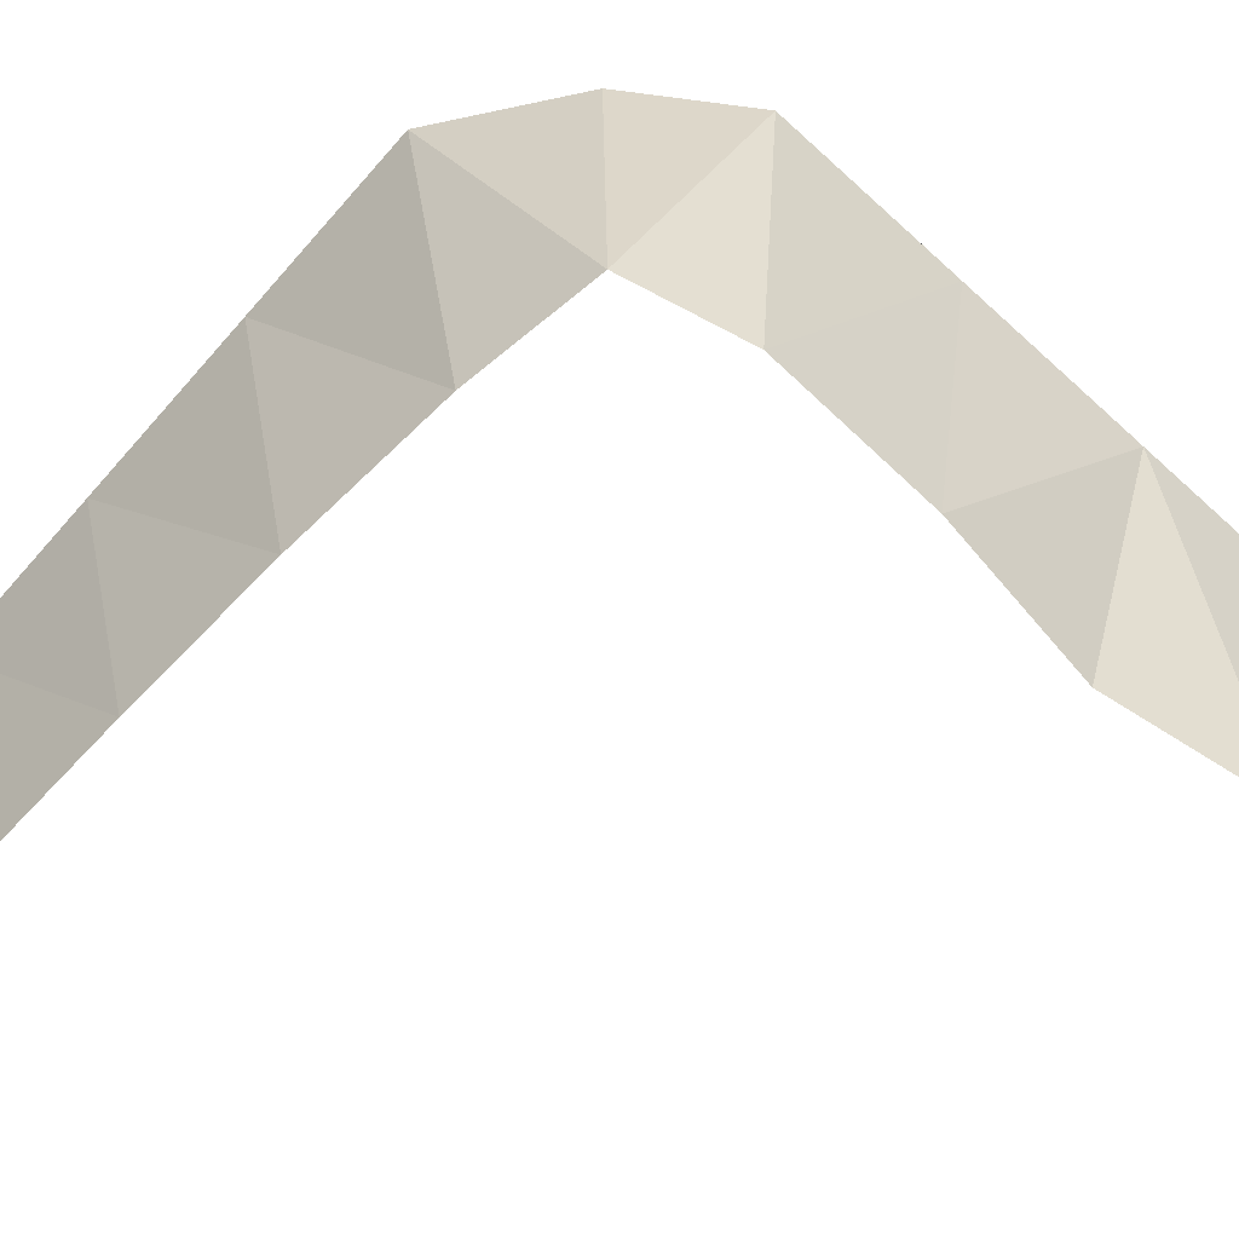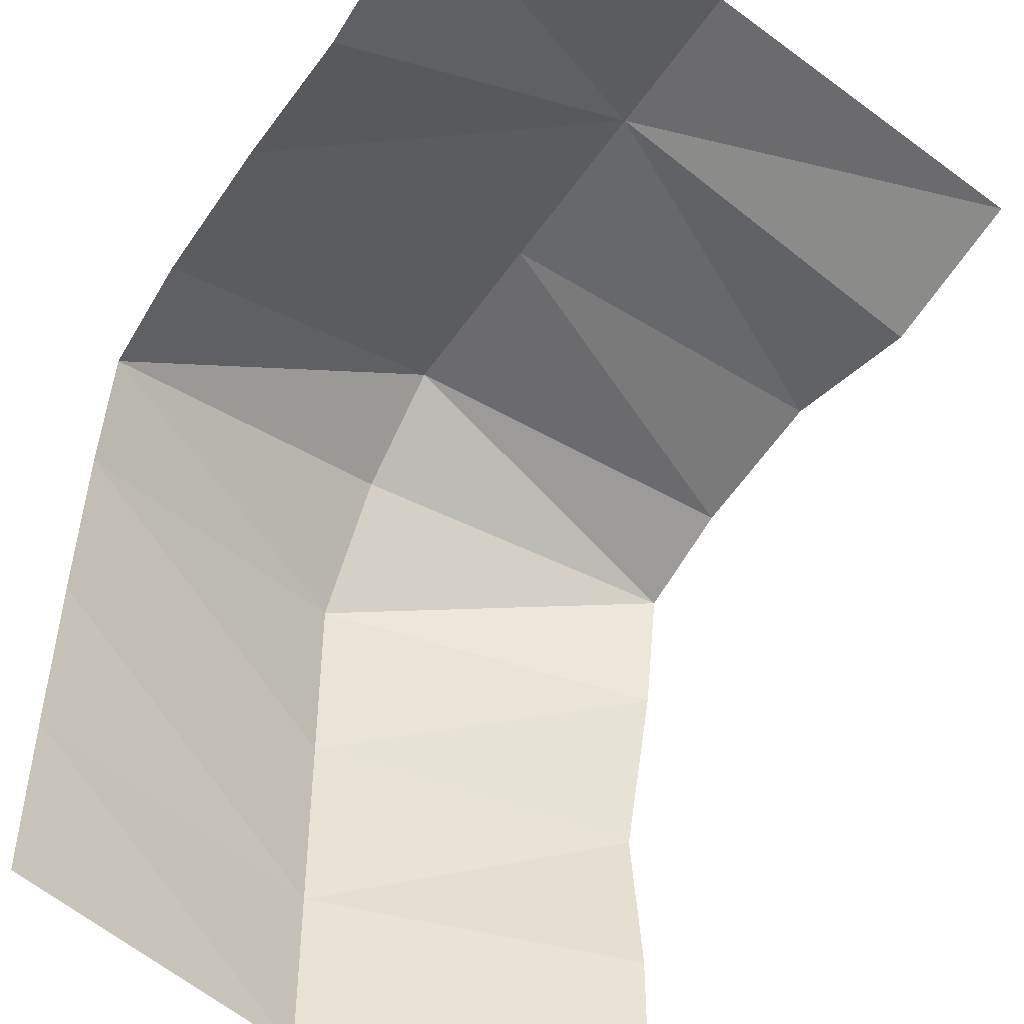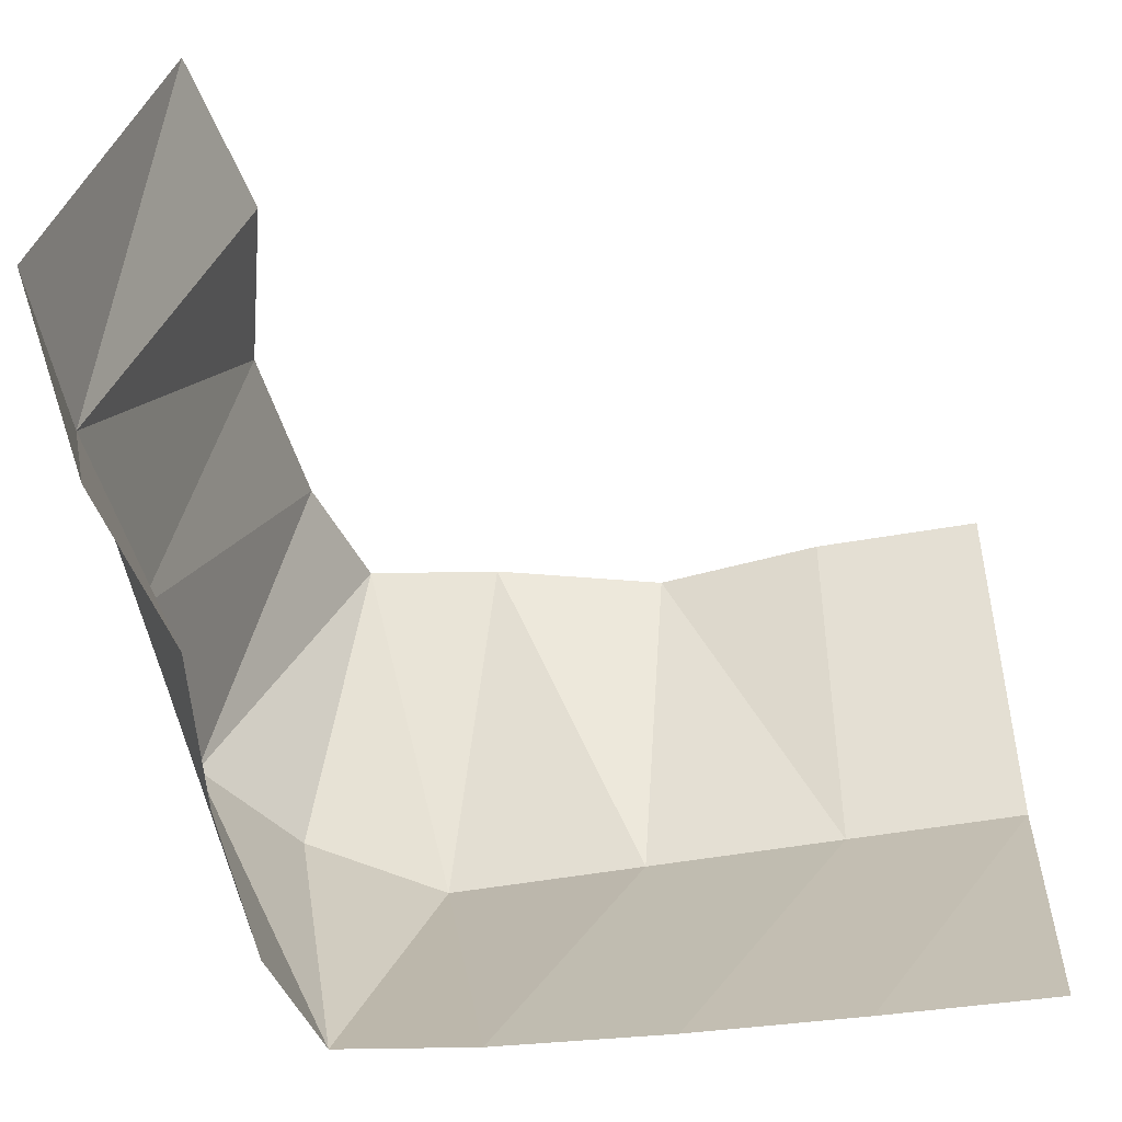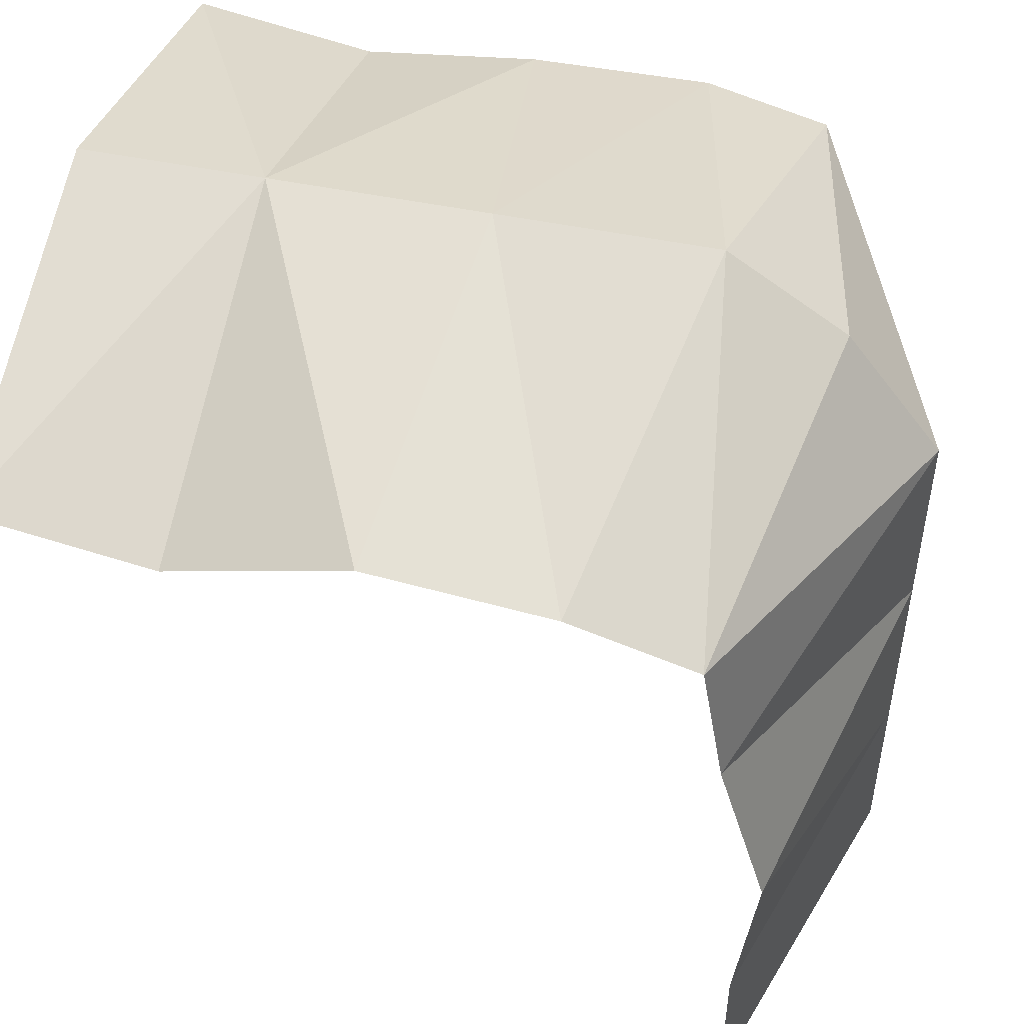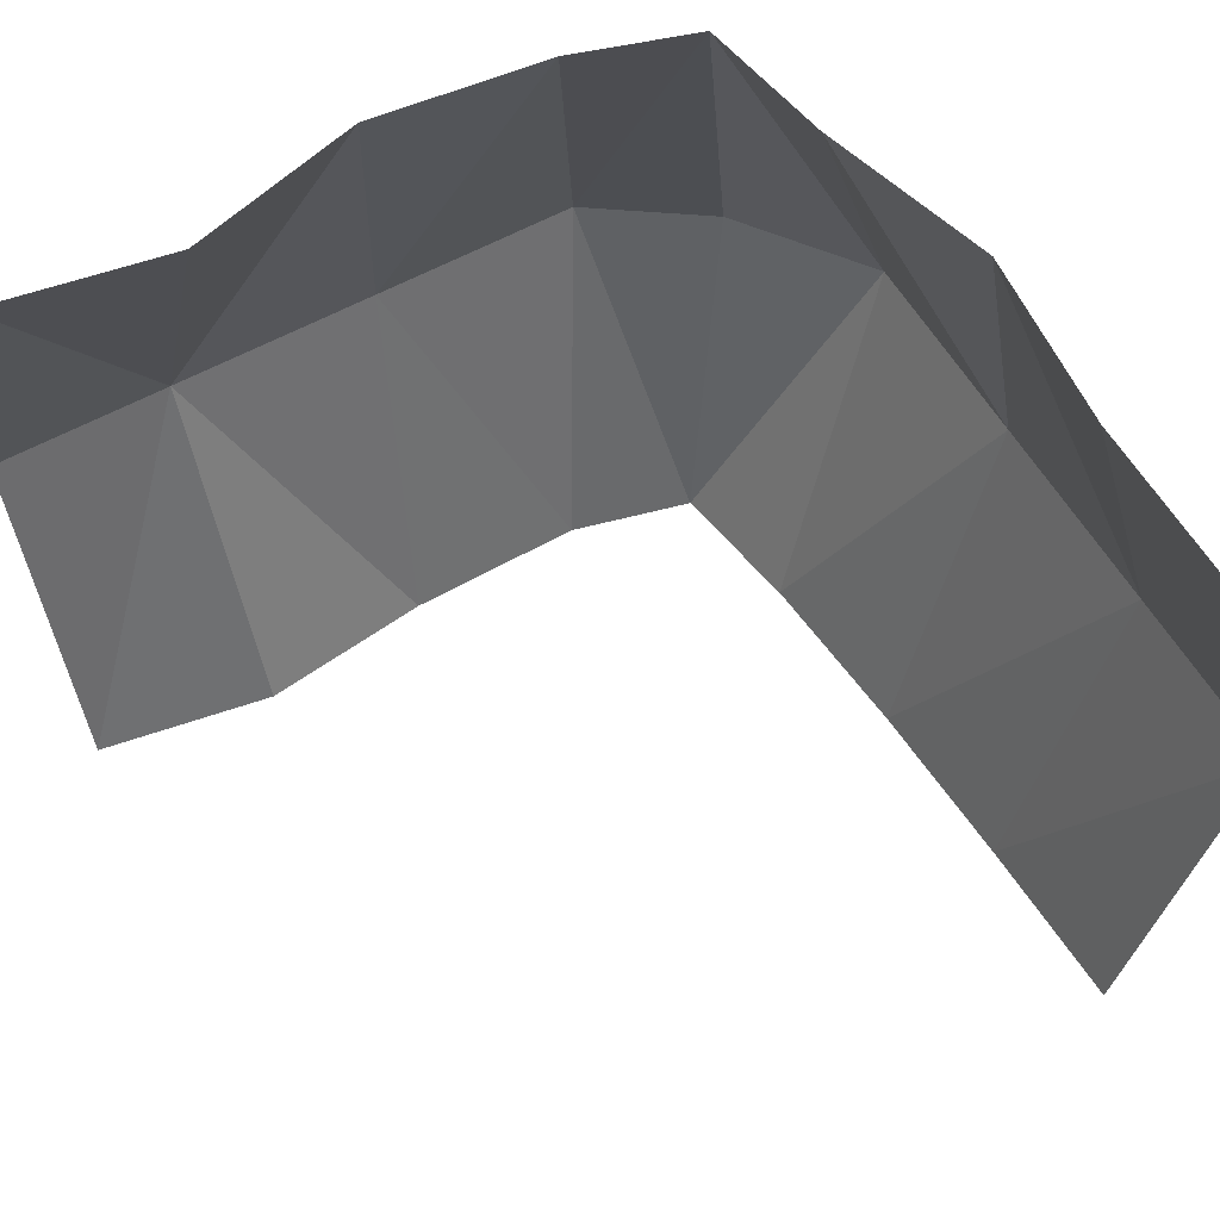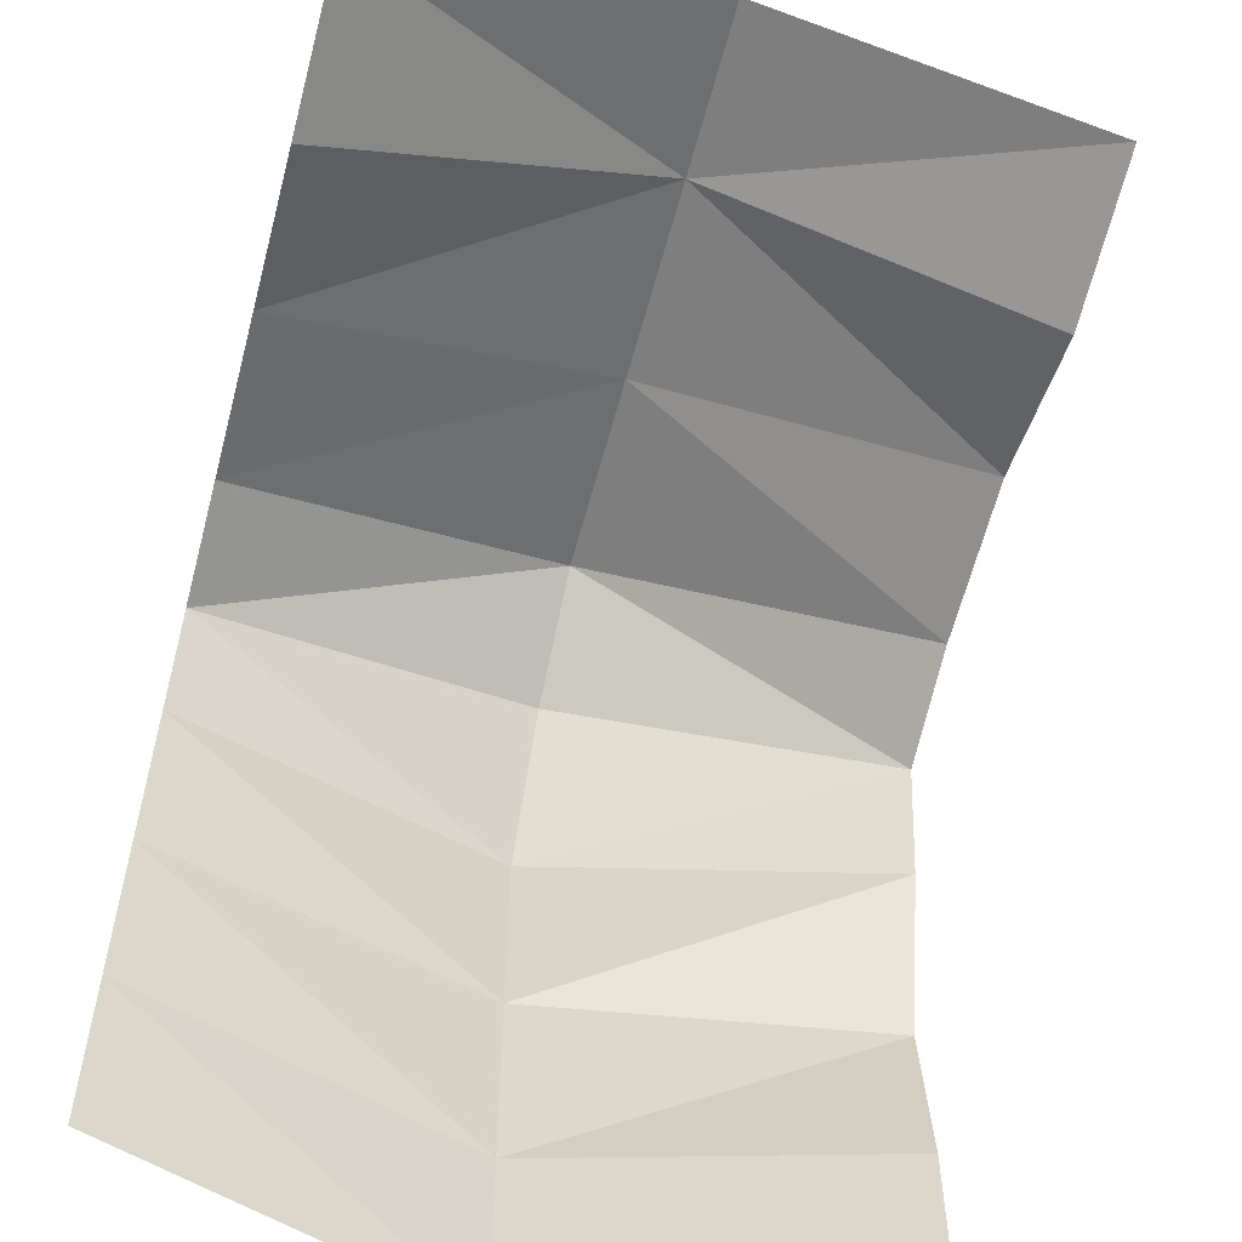
<metadata>
{"format":"obj","ext":"obj","renderer":"f3d","projection":"perspective","resolution":1024,"background":"white","views":[{"elev":-74.5,"azim":138.2,"up":"+Z"},{"elev":-46.7,"azim":-122.1,"up":"+Y"},{"elev":-52.5,"azim":-79.4,"up":"+Z"},{"elev":49.8,"azim":12.8,"up":"+Y"},{"elev":58.3,"azim":-29.8,"up":"+Z"},{"elev":-58.5,"azim":-104.9,"up":"+Y"}]}
</metadata>
<code>
o Plane.003_Plane.087
v -1 1 2
v -1 1 -0
v 0.8471 0.8927 2
v 0.8471 0.8927 0
v -1 1.309 1
v 1.034 1.079 1
v -0 1.052 2
v -0.006411 0.9744 0
v 0.1041 1.309 1
v -0.5 0.9125 2
v 0.5 0.982 0
v 0.7013 1.309 1
v 0.5 1 2
v -0.5 0.9125 0
v -0.4931 1.309 1
v 1 -1 2
v 1 -1 0
v 1.309 -1 1
v 1.052 0 2
v 0.9558 -0.003251 0
v 1.309 0.1181 1
v 0.9125 0.5 2
v 0.982 -0.5 0
v 1.309 -0.4716 1
v 1 -0.5 2
v 0.9125 0.5 0
v 1.309 0.7078 1
f 12 4 6
f 12 3 13
f 15 7 10
f 15 8 9
f 2 15 5
f 1 15 10
f 9 13 7
f 9 11 12
f 23 18 24
f 25 18 16
f 22 21 19
f 26 21 27
f 4 27 6
f 3 27 22
f 19 24 25
f 20 24 21
f 12 11 4
f 12 6 3
f 15 9 7
f 15 14 8
f 2 14 15
f 1 5 15
f 9 12 13
f 9 8 11
f 23 17 18
f 25 24 18
f 22 27 21
f 26 20 21
f 4 26 27
f 3 6 27
f 19 21 24
f 20 23 24

</code>
